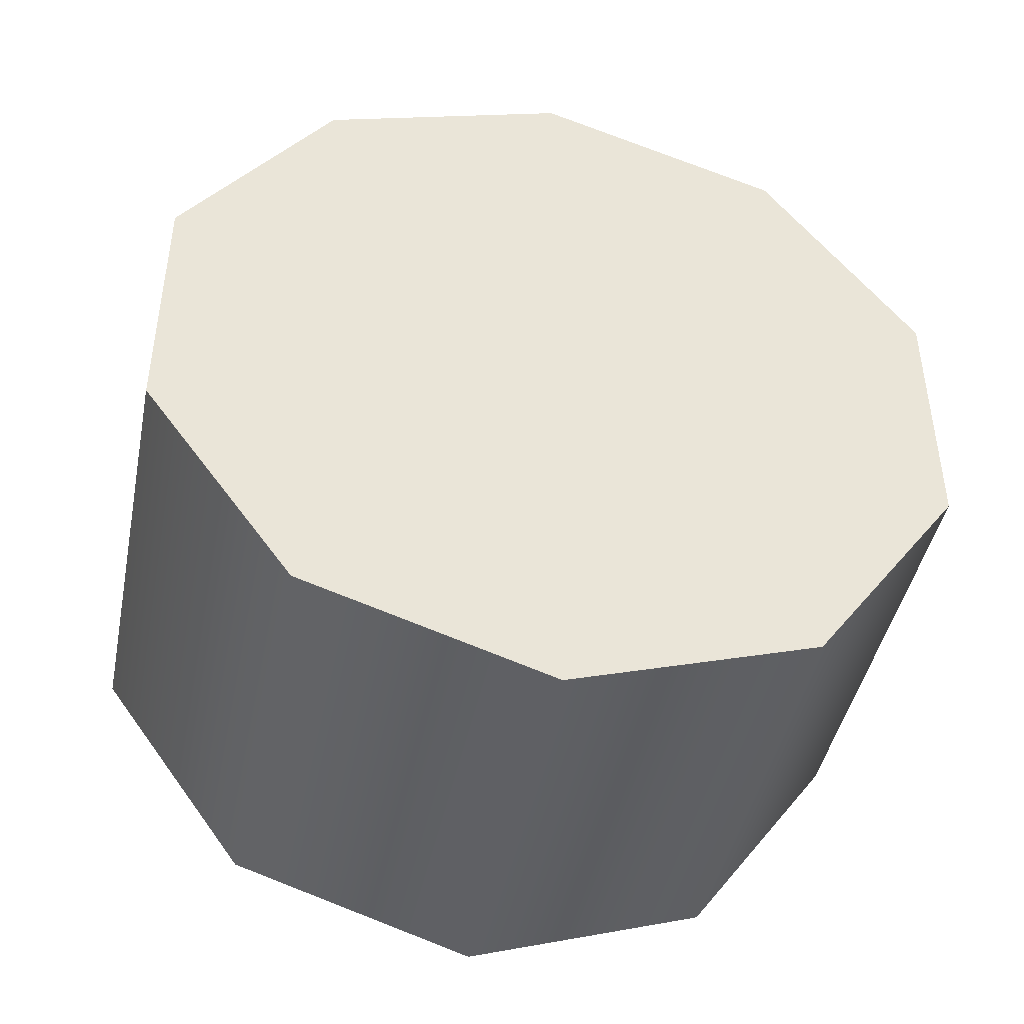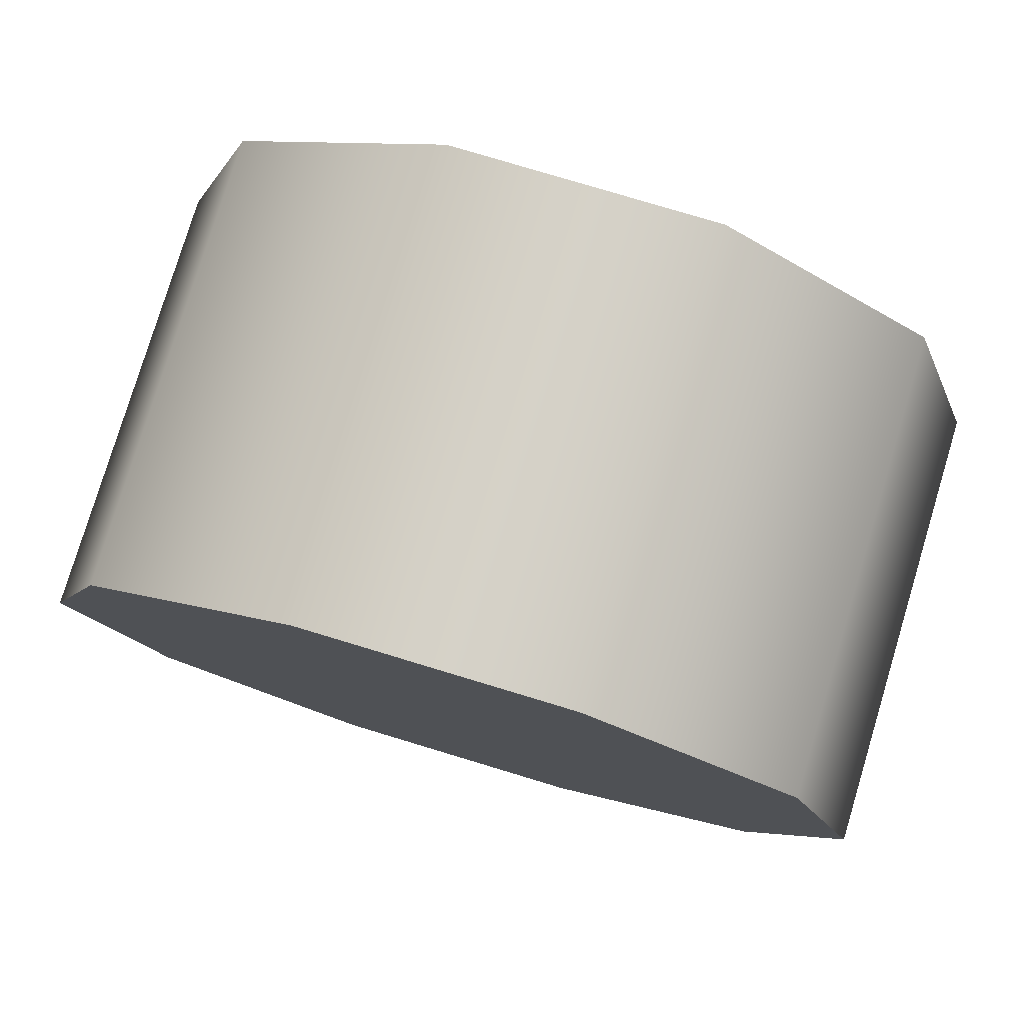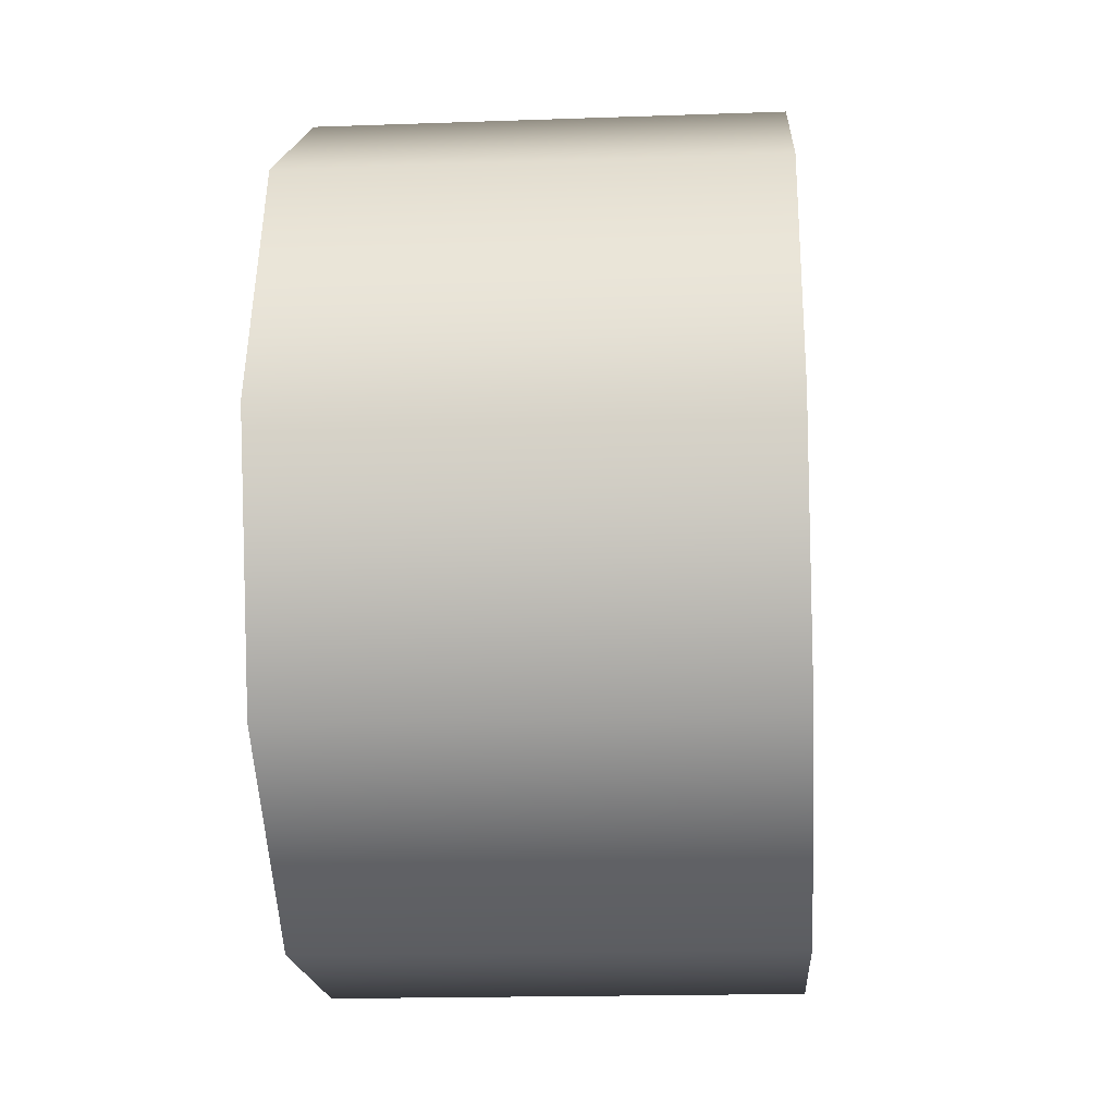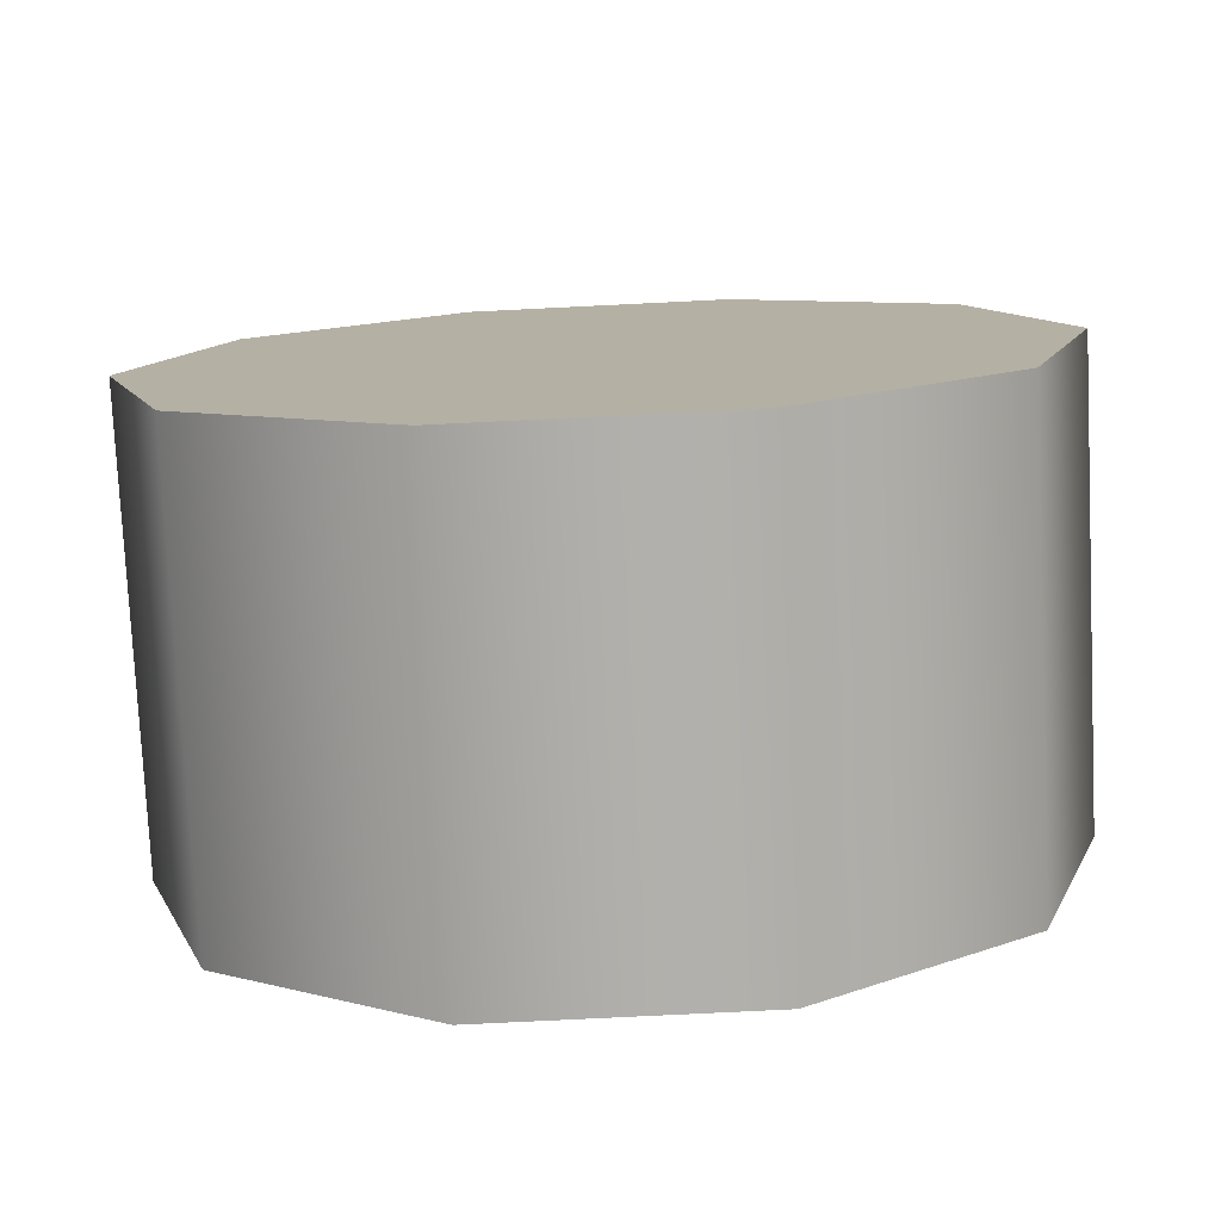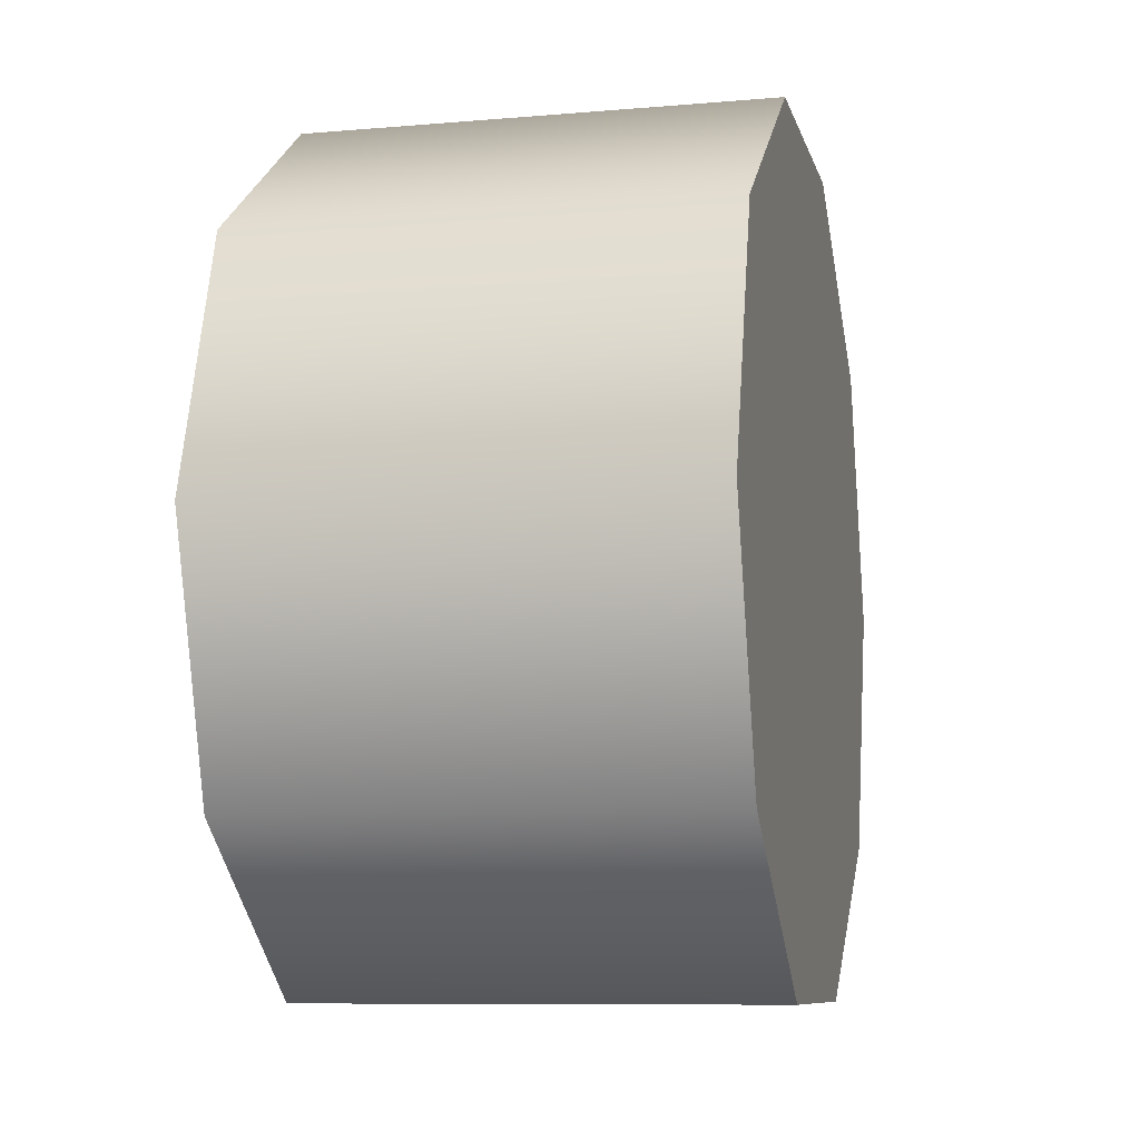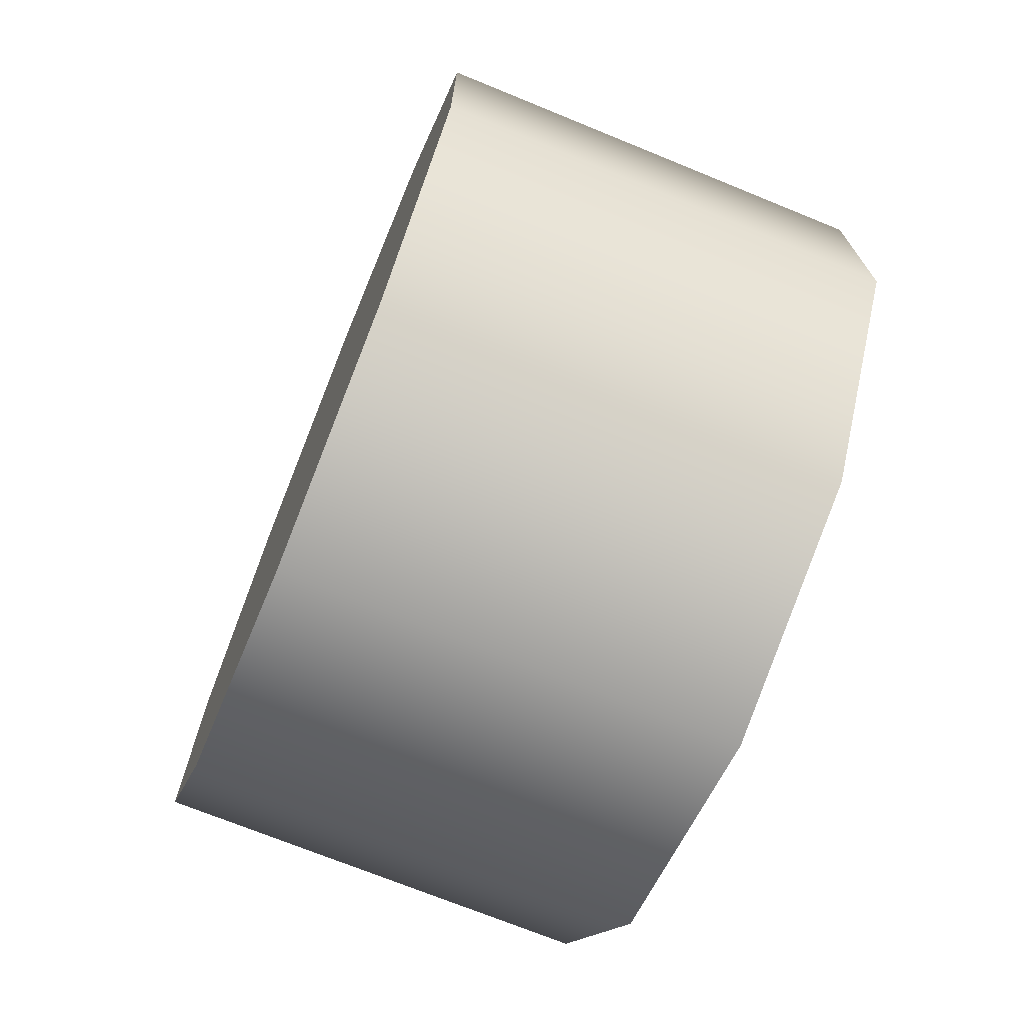
<metadata>
{"format":"obj","ext":"obj","renderer":"f3d","projection":"perspective","resolution":1024,"background":"white","views":[{"elev":-43.9,"azim":78.6,"up":"+Y"},{"elev":78.6,"azim":106.8,"up":"+Z"},{"elev":-18.2,"azim":-176.1,"up":"+Z"},{"elev":-78.0,"azim":-87.2,"up":"+Z"},{"elev":-8.9,"azim":-167.0,"up":"+Z"},{"elev":-71.5,"azim":-22.2,"up":"+Y"}]}
</metadata>
<code>
v -1.217 -0.7883 0.4051
v -1.217 -0.7223 0.608
v -1.59 -0.7883 0.4051
v -1.59 -0.7223 0.608
v -1.217 -0.5497 0.7334
v -1.59 -0.5497 0.7334
v -1.217 -0.3364 0.7334
v -1.59 -0.3364 0.7334
v -1.217 -0.1638 0.608
v -1.59 -0.1638 0.608
v -1.217 -0.09788 0.4051
v -1.59 -0.09788 0.4051
v -1.217 -0.1638 0.2022
v -1.59 -0.1638 0.2022
v -1.217 -0.3364 0.07677
v -1.59 -0.3364 0.07677
v -1.217 -0.5497 0.07677
v -1.59 -0.5497 0.07677
v -1.217 -0.7223 0.2022
v -1.59 -0.7223 0.2022
v -1.217 -0.7223 0.2022
v -1.217 -0.5497 0.07677
v -1.217 -0.7883 0.4051
v -1.217 -0.7223 0.608
v -1.217 -0.5497 0.7334
v -1.217 -0.3364 0.7334
v -1.217 -0.1638 0.608
v -1.217 -0.09788 0.4051
v -1.217 -0.1638 0.2022
v -1.217 -0.3364 0.07677
v -1.59 -0.7223 0.608
v -1.59 -0.5497 0.7334
v -1.59 -0.3364 0.7334
v -1.59 -0.1638 0.608
v -1.59 -0.09788 0.4051
v -1.59 -0.1638 0.2022
v -1.59 -0.3364 0.07677
v -1.59 -0.5497 0.07677
v -1.59 -0.7223 0.2022
v -1.59 -0.7883 0.4051
v -1.217 -0.5497 0.7334
v -1.59 -0.5497 0.7334
v -1.217 -0.3364 0.07677
v -1.59 -0.3364 0.07677
g group_64602960_140627934881520
f 1 2 3
f 2 4 3
f 2 5 4
f 5 6 4
f 41 7 42
f 7 8 42
f 7 9 8
f 9 10 8
f 9 11 10
f 11 12 10
f 11 13 12
f 13 14 12
f 13 15 14
f 15 16 14
f 43 17 44
f 17 18 44
f 17 19 18
f 19 20 18
f 19 1 20
f 1 3 20
f 21 22 23
f 23 22 24
f 24 22 25
f 25 22 26
f 26 22 27
f 27 22 28
f 28 22 29
f 29 22 30
f 31 32 33
f 33 34 35
f 31 33 35
f 35 36 37
f 31 35 37
f 37 38 39
f 31 37 39
f 40 31 39

</code>
